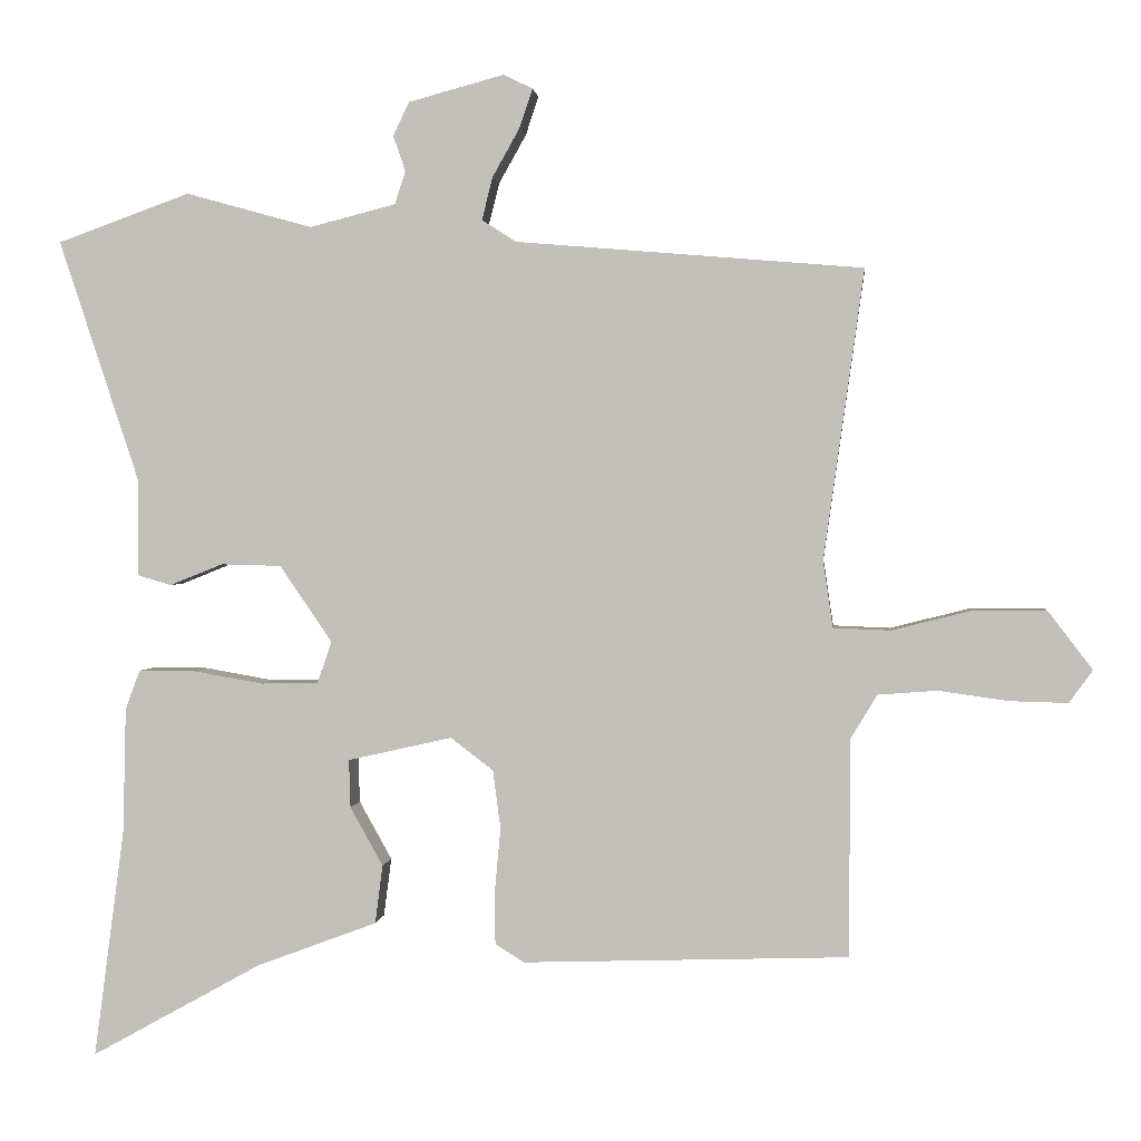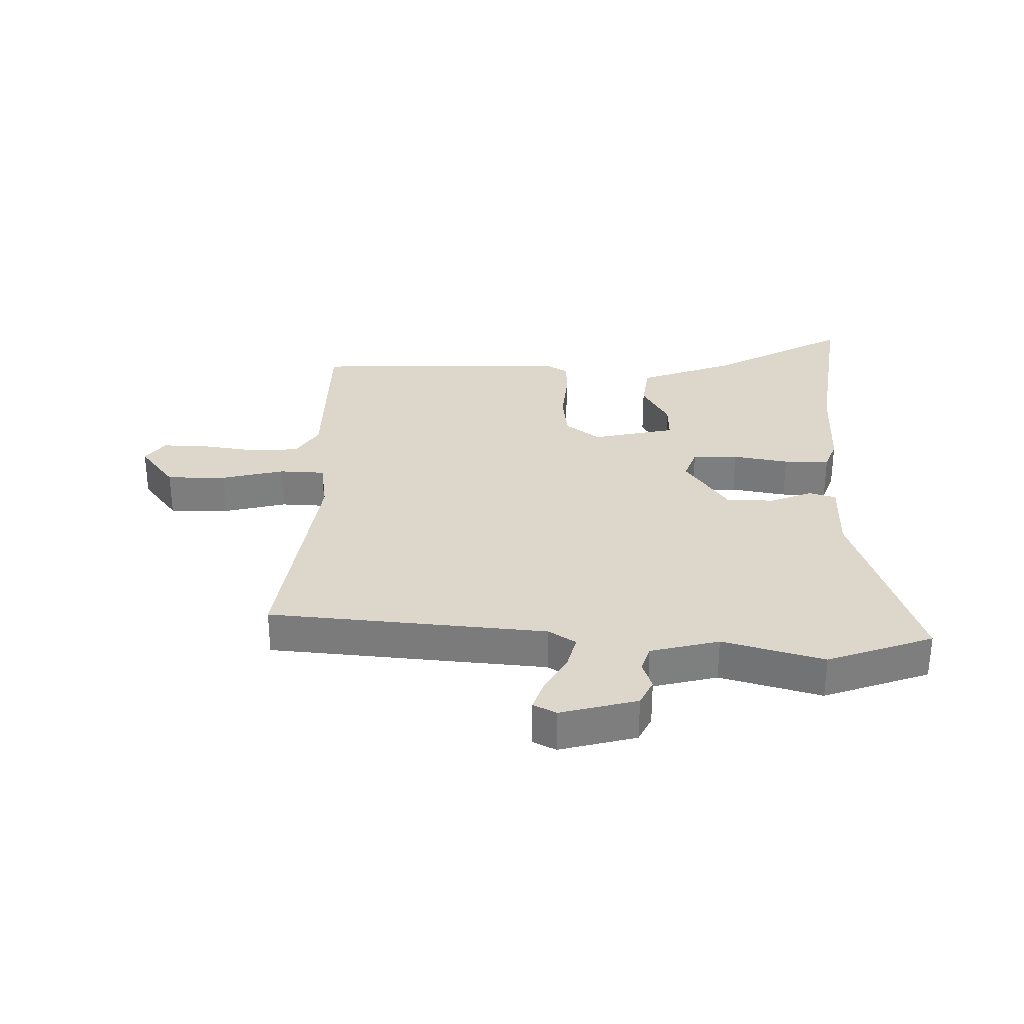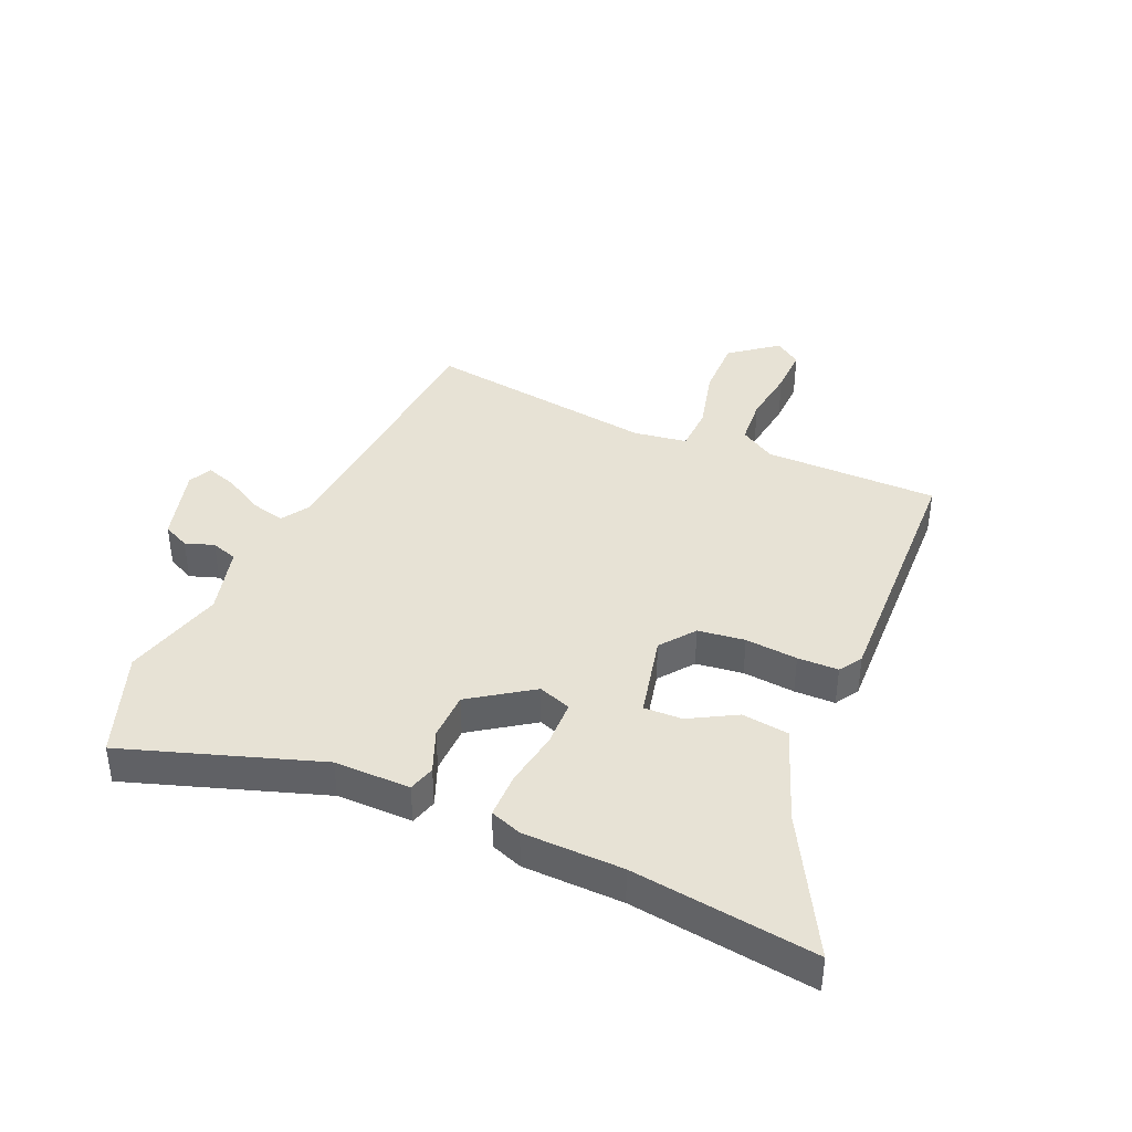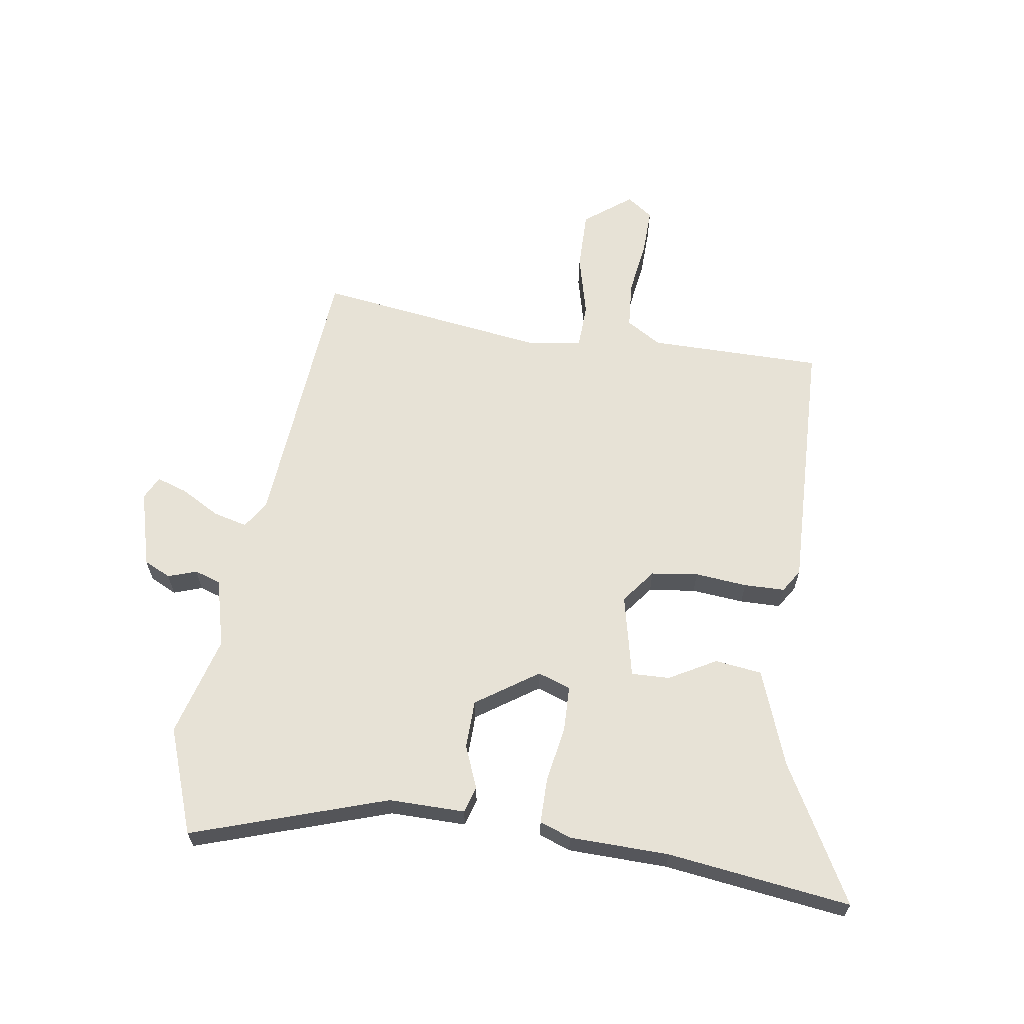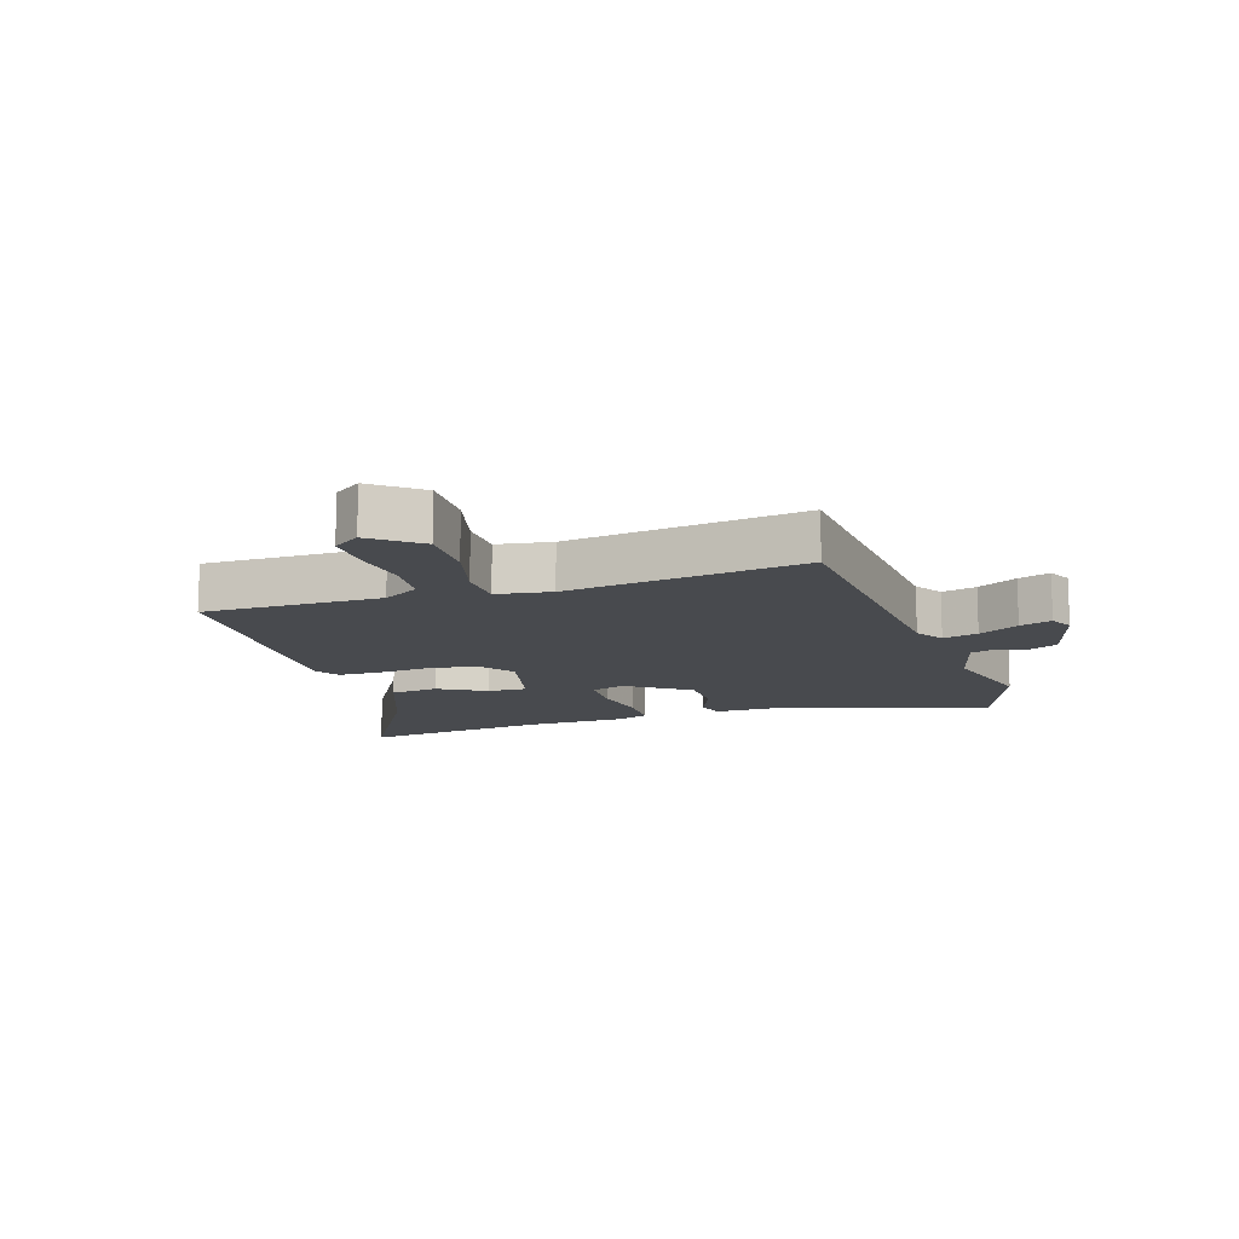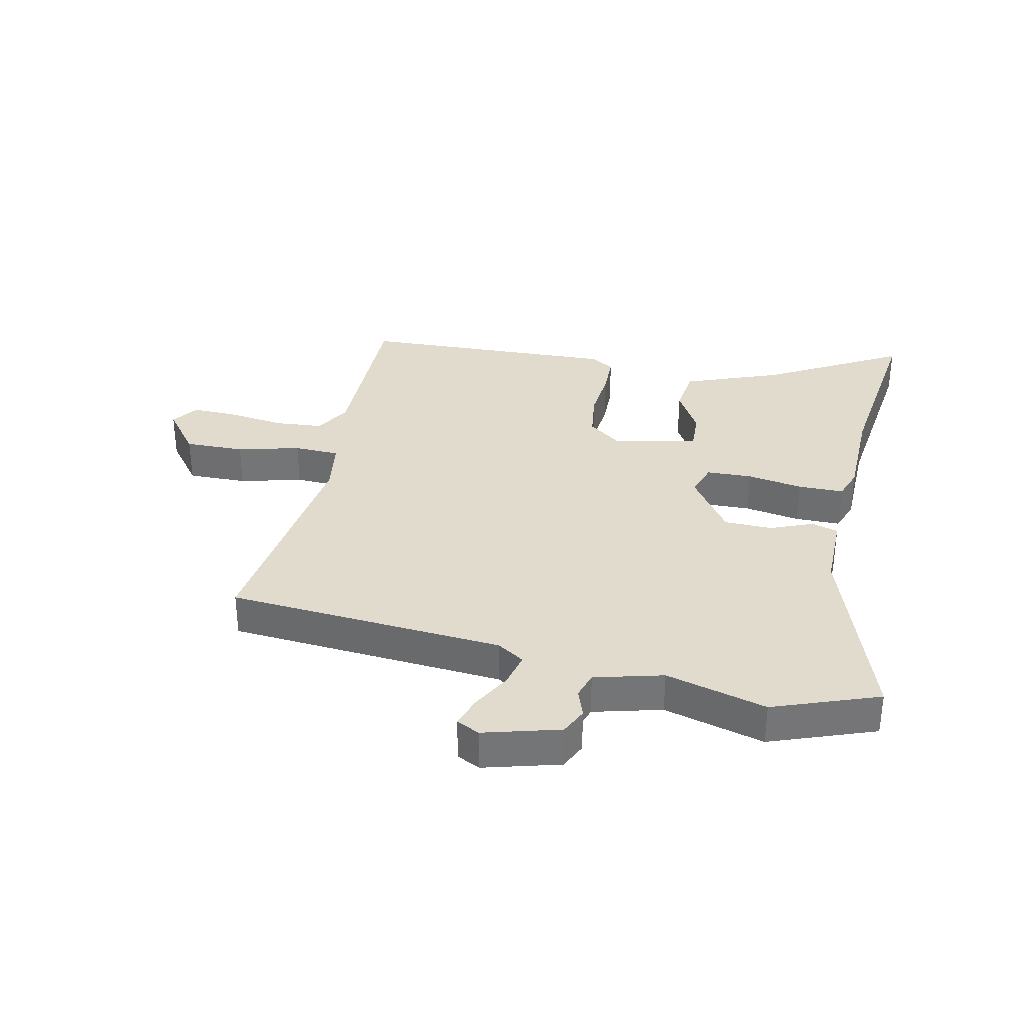
<metadata>
{"format":"obj","ext":"obj","renderer":"f3d","projection":"perspective","resolution":1024,"background":"white","views":[{"elev":1.5,"azim":-174.2,"up":"+Z"},{"elev":30.7,"azim":1.4,"up":"+Y"},{"elev":40.3,"azim":113.4,"up":"+Y"},{"elev":63.5,"azim":98.6,"up":"+Y"},{"elev":-12.8,"azim":-72.5,"up":"+Y"},{"elev":33.8,"azim":11.8,"up":"+Y"}]}
</metadata>
<code>
v 0.475 0.07 -0.31
v 0.515 0.07 -0.611
v 0.291 0.07 -0.487
v 0.133 0.07 -0.428
v 0.123 0.07 -0.351
v 0.166 0.07 -0.274
v 0.168 0.07 -0.211
v 0.031 0.07 -0.18
v -0.025 0.07 -0.223
v -0.035 0.07 -0.3
v -0.027 0.07 -0.386
v -0.028 0.07 -0.453
v -0.066 0.07 -0.477
v -0.494 0.07 -0.463
v -0.495 0.07 -0.177
v -0.53 0.07 -0.119
v -0.608 0.07 -0.113
v -0.7 0.07 -0.126
v -0.776 0.07 -0.128
v -0.807 0.07 -0.085
v -0.748 0.07 -0.008
v -0.65 0.07 -0.009
v -0.547 0.07 -0.035
v -0.472 0.07 -0.032
v -0.459 0.07 0.056
v -0.512 0.07 0.436
v -0.056 0.07 0.474
v -0.011 0.07 0.503
v -0.025 0.07 0.559
v -0.061 0.07 0.623
v -0.078 0.07 0.674
v -0.04 0.07 0.693
v 0.086 0.07 0.659
v 0.107 0.07 0.615
v 0.091 0.07 0.568
v 0.105 0.07 0.525
v 0.218 0.07 0.496
v 0.384 0.07 0.542
v 0.558 0.07 0.479
v 0.452 0.07 0.159
v 0.453 0.07 0.034
v 0.409 0.07 0.021
v 0.339 0.07 0.049
v 0.26 0.07 0.047
v 0.191 0.07 -0.054
v 0.21 0.07 -0.108
v 0.285 0.07 -0.11
v 0.377 0.07 -0.094
v 0.452 0.07 -0.094
v 0.471 0.07 -0.146
v 0.475 0 -0.31
v 0.515 0 -0.611
v 0.291 0 -0.487
v 0.133 0 -0.428
v 0.123 0 -0.351
v 0.166 0 -0.274
v 0.168 0 -0.211
v 0.031 0 -0.18
v -0.025 0 -0.223
v -0.035 0 -0.3
v -0.027 0 -0.386
v -0.028 0 -0.453
v -0.066 0 -0.477
v -0.494 0 -0.463
v -0.495 0 -0.177
v -0.53 0 -0.119
v -0.608 0 -0.113
v -0.7 0 -0.126
v -0.776 0 -0.128
v -0.807 0 -0.085
v -0.748 0 -0.008
v -0.65 0 -0.009
v -0.547 0 -0.035
v -0.472 0 -0.032
v -0.459 0 0.056
v -0.512 0 0.436
v -0.056 0 0.474
v -0.011 0 0.503
v -0.025 0 0.559
v -0.061 0 0.623
v -0.078 0 0.674
v -0.04 0 0.693
v 0.086 0 0.659
v 0.107 0 0.615
v 0.091 0 0.568
v 0.105 0 0.525
v 0.218 0 0.496
v 0.384 0 0.542
v 0.558 0 0.479
v 0.452 0 0.159
v 0.453 0 0.034
v 0.409 0 0.021
v 0.339 0 0.049
v 0.26 0 0.047
v 0.191 0 -0.054
v 0.21 0 -0.108
v 0.285 0 -0.11
v 0.377 0 -0.094
v 0.452 0 -0.094
v 0.471 0 -0.146
f 49 50 1
f 48 49 1
f 47 48 1
f 1 2 3
f 47 1 3
f 46 47 3
f 45 46 3
f 40 41 42 43
f 40 43 44
f 39 40 44
f 38 39 44
f 37 38 44
f 36 37 44 45
f 33 34 35
f 32 33 35
f 31 32 35
f 30 31 35
f 29 30 35
f 35 36 45
f 29 35 45
f 28 29 45
f 25 26 27
f 27 28 45
f 25 27 45
f 24 25 45
f 21 22 23
f 20 21 23
f 19 20 23
f 18 19 23
f 17 18 23
f 23 24 45
f 17 23 45
f 16 17 45
f 13 14 15
f 12 13 15
f 11 12 15
f 10 11 15
f 9 10 15 16
f 8 9 16 45
f 3 4 5 6
f 3 6 7
f 45 3 7
f 7 8 45
f 51 100 99
f 51 99 98
f 51 98 97
f 53 52 51
f 53 51 97
f 53 97 96
f 53 96 95
f 93 92 91 90
f 94 93 90
f 94 90 89
f 94 89 88
f 94 88 87
f 95 94 87 86
f 85 84 83
f 85 83 82
f 85 82 81
f 85 81 80
f 85 80 79
f 95 86 85
f 95 85 79
f 95 79 78
f 77 76 75
f 95 78 77
f 95 77 75
f 95 75 74
f 73 72 71
f 73 71 70
f 73 70 69
f 73 69 68
f 73 68 67
f 95 74 73
f 95 73 67
f 95 67 66
f 65 64 63
f 65 63 62
f 65 62 61
f 65 61 60
f 66 65 60 59
f 95 66 59 58
f 56 55 54 53
f 57 56 53
f 57 53 95
f 95 58 57
f 1 51 52 2
f 2 52 53 3
f 3 53 54 4
f 4 54 55 5
f 5 55 56 6
f 6 56 57 7
f 7 57 58 8
f 8 58 59 9
f 9 59 60 10
f 10 60 61 11
f 11 61 62 12
f 12 62 63 13
f 13 63 64 14
f 14 64 65 15
f 15 65 66 16
f 16 66 67 17
f 17 67 68 18
f 18 68 69 19
f 19 69 70 20
f 20 70 71 21
f 21 71 72 22
f 22 72 73 23
f 23 73 74 24
f 24 74 75 25
f 25 75 76 26
f 26 76 77 27
f 27 77 78 28
f 28 78 79 29
f 29 79 80 30
f 30 80 81 31
f 31 81 82 32
f 32 82 83 33
f 33 83 84 34
f 34 84 85 35
f 35 85 86 36
f 36 86 87 37
f 37 87 88 38
f 38 88 89 39
f 39 89 90 40
f 40 90 91 41
f 41 91 92 42
f 42 92 93 43
f 43 93 94 44
f 44 94 95 45
f 45 95 96 46
f 46 96 97 47
f 47 97 98 48
f 48 98 99 49
f 49 99 100 50
f 50 100 51 1

</code>
